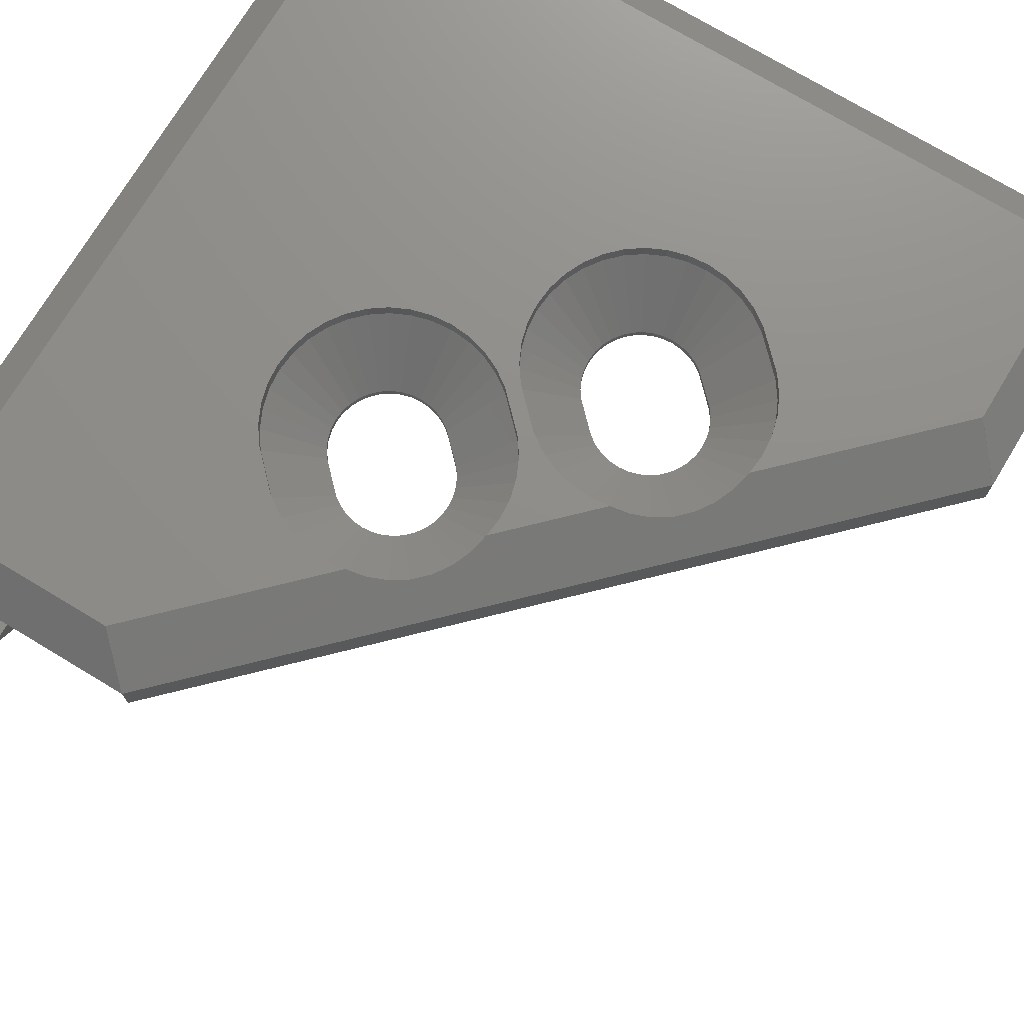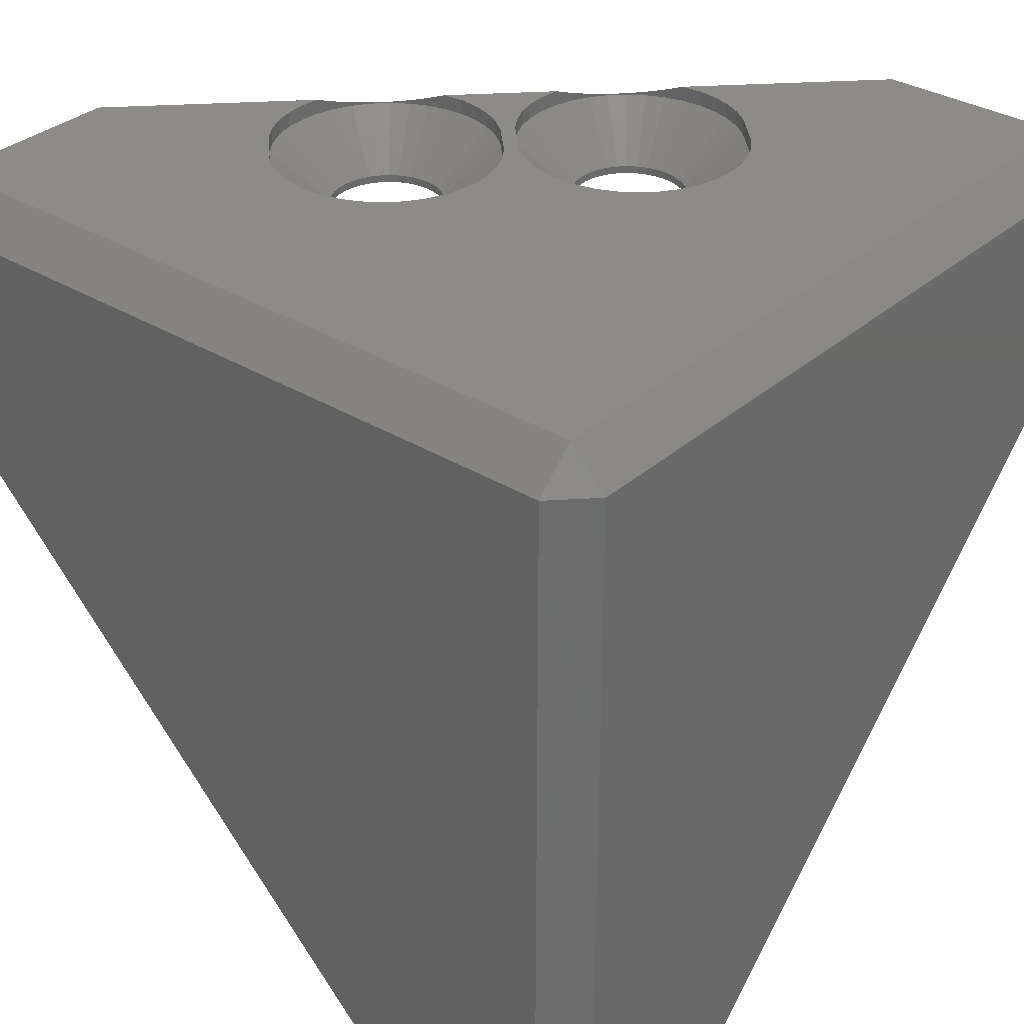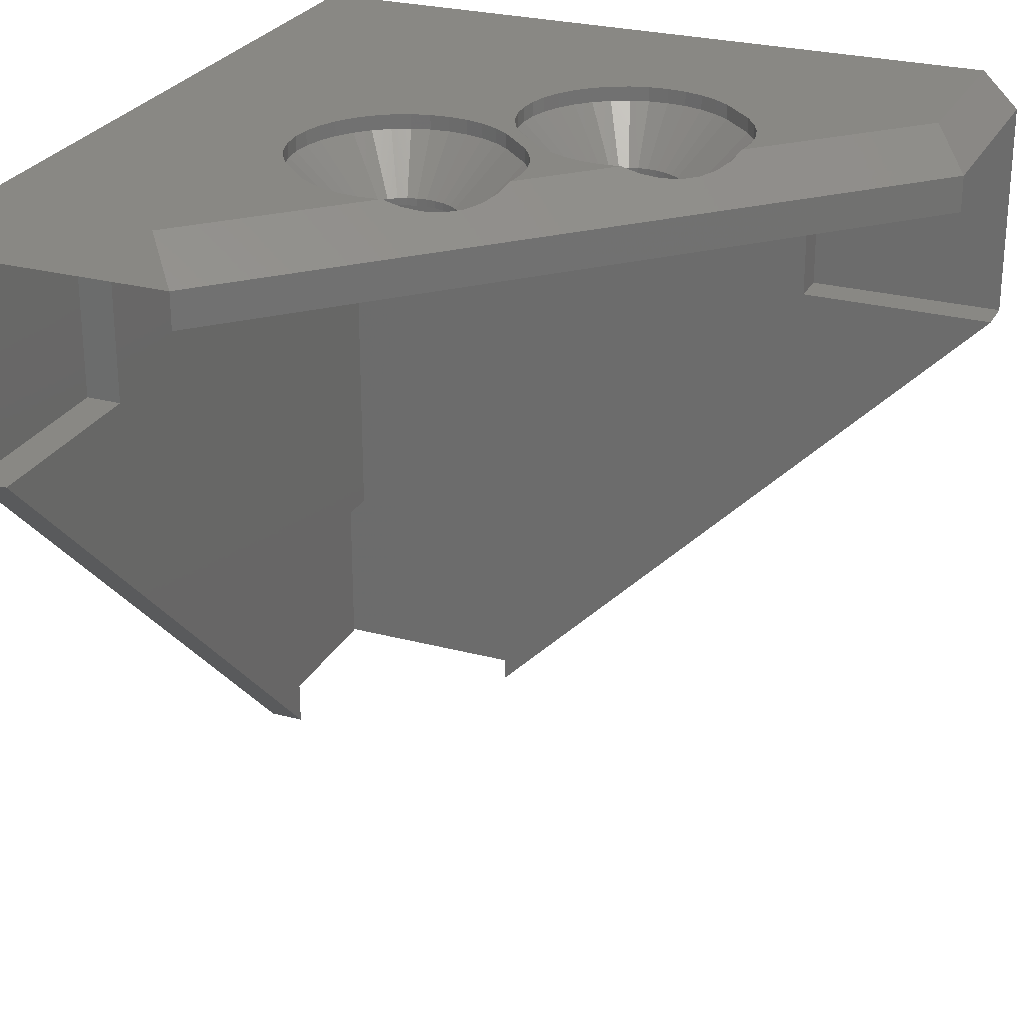
<metadata>
{"format":"stl","ext":"stl","renderer":"f3d","projection":"perspective","resolution":1024,"background":"white","views":[{"elev":73.7,"azim":-58.9,"up":"+Z"},{"elev":33.2,"azim":130.1,"up":"+Z"},{"elev":26.5,"azim":-67.3,"up":"+Z"}]}
</metadata>
<code>
# stl→obj: 342 verts, 716 faces
v 76 70 127
v 75 70 132.6
v 76 70 132.6
v 75 70 127
v 75.97 70 127
v 75 60.55 142
v 76 55 142
v 76 60.55 142
v 75 55 142
v 76 69.97 127
v 77 56 143
v 76.91 70.91 127.9
v 77 71 128
v 55 76 142
v 60.55 75 142
v 60.55 76 142
v 55 75 142
v 70 75 127
v 70 76 127
v 70 75 132.6
v 70 76 132.6
v 71 77 128
v 56 77 143
v 60.55 70 147
v 55 70 148
v 60.55 70 148
v 55 70 147
v 70 55 148
v 70 60.55 147
v 70 60.55 148
v 70 55 147
v 66.95 60.05 149
v 71 56 149
v 66.47 60.18 148.8
v 66 60.4 148.7
v 65.57 60.7 148.6
v 65.2 61.07 148.6
v 62.45 64.55 149
v 64.68 61.97 148.8
v 64.55 62.45 149
v 61.97 64.68 148.8
v 64.9 61.5 148.7
v 61.5 64.9 148.7
v 61.07 65.2 148.6
v 60.7 65.57 148.6
v 55.09 70.09 148.1
v 60.05 66.95 149
v 56.03 70.97 149
v 60.18 66.47 148.8
v 60.4 66 148.7
v 76 77 148
v 56 77 148
v 76 77 128
v 55 76 148
v 76 55 148
v 77 56 148
v 76 76 127
v 77 76 128
v 75.97 56 149
v 75.97 76 149
v 77 76 148
v 75.97 76 127
v 56.03 76 149
v 70.82 62.47 149
v 70.95 62.98 149
v 70.6 62 149
v 70.3 61.57 149
v 69.43 60.7 149
v 69 60.4 149
v 68.53 60.18 149
v 68.02 60.05 149
v 67.5 60 149
v 66.98 60.05 149
v 70.95 64.02 149
v 71 63.5 149
v 70.82 64.53 149
v 70.6 65 149
v 70.3 65.43 149
v 69.93 65.8 149
v 69.5 66.1 149
v 69.03 66.32 149
v 66.32 69.03 149
v 68.52 66.45 149
v 66.45 68.52 149
v 66.5 68 149
v 68 66.5 149
v 67.48 66.45 149
v 66.45 67.48 149
v 66.1 69.5 149
v 65.8 69.93 149
v 65.43 70.3 149
v 65 70.6 149
v 64.53 70.82 149
v 64.02 70.95 149
v 63.5 71 149
v 62.98 70.95 149
v 60.18 68.53 149
v 60.05 68.02 149
v 60.4 69 149
v 60.7 69.43 149
v 61.57 70.3 149
v 62 70.6 149
v 62.47 70.82 149
v 66.97 66.32 149
v 66.32 66.97 149
v 66.5 66.1 149
v 66.1 66.5 149
v 66.07 65.8 149
v 65.8 66.07 149
v 65.2 64.93 149
v 64.93 65.2 149
v 64.9 64.5 149
v 64.5 64.9 149
v 64.68 64.03 149
v 64.03 64.68 149
v 64.55 63.52 149
v 63.52 64.55 149
v 64.5 63 149
v 63 64.5 149
v 64.55 62.48 149
v 62.48 64.55 149
v 60 67.5 149
v 60.05 66.98 149
v 75 75 147
v 75 75 132.6
v 75 60.55 147
v 67.5 61.5 147
v 69.48 63.24 147
v 69.5 63.5 147
v 69.41 62.99 147
v 69.3 62.75 147
v 69.15 62.54 147
v 68.46 61.85 147
v 68.25 61.7 147
v 68.01 61.59 147
v 67.76 61.52 147
v 67.24 61.52 147
v 66.99 61.59 147
v 66.75 61.7 147
v 66.54 61.85 147
v 66.35 62.04 147
v 62.04 66.35 147
v 63 66 147
v 66 63 147
v 66.02 62.74 147
v 64.98 67.74 147
v 65 68 147
v 64.91 67.49 147
v 64.8 67.25 147
v 62.74 66.02 147
v 66.09 62.49 147
v 64.65 67.04 147
v 63.97 66.35 147
v 62.49 66.09 147
v 66.2 62.25 147
v 63.75 66.2 147
v 63.52 66.09 147
v 63.26 66.02 147
v 62.25 66.2 147
v 61.5 67.5 147
v 61.52 67.24 147
v 61.59 66.99 147
v 61.7 66.75 147
v 61.85 66.54 147
v 69.48 63.76 147
v 69.41 64.01 147
v 69.3 64.25 147
v 69.15 64.46 147
v 68.96 64.65 147
v 68.75 64.8 147
v 68.51 64.91 147
v 64.91 68.51 147
v 68.26 64.98 147
v 64.98 68.26 147
v 68 65 147
v 67.74 64.98 147
v 67.49 64.91 147
v 67.25 64.8 147
v 67.04 64.65 147
v 66.35 63.96 147
v 66.02 63.26 147
v 66.09 63.51 147
v 66.2 63.75 147
v 64.8 68.75 147
v 64.65 68.96 147
v 64.46 69.15 147
v 64.25 69.3 147
v 60.55 75 147
v 64.01 69.41 147
v 63.76 69.48 147
v 63.5 69.5 147
v 63.24 69.48 147
v 62.99 69.41 147
v 61.52 67.76 147
v 61.59 68.02 147
v 61.7 68.25 147
v 61.85 68.47 147
v 62.54 69.15 147
v 62.75 69.3 147
v 68.02 60.05 148.6
v 67.5 60 148.6
v 66.07 65.8 148.6
v 65.2 64.93 148.6
v 70.3 65.43 148.6
v 69.93 65.8 148.6
v 64.55 62.48 148.6
v 64.68 61.97 148.6
v 66 60.4 148.6
v 66.75 61.7 147.2
v 70.95 62.98 148.6
v 71 63.5 148.6
v 70.3 61.57 148.6
v 70.6 62 148.6
v 64.5 63 148.6
v 70.95 64.02 148.6
v 70.82 64.53 148.6
v 69 60.4 148.6
v 68.53 60.18 148.6
v 64.9 61.5 148.6
v 68 65 147.2
v 68 66.5 148.6
v 67.48 66.45 148.6
v 69.5 66.1 148.6
v 67.49 64.91 147.2
v 67.74 64.98 147.2
v 69.41 64.01 147.2
v 69.3 64.25 147.2
v 64.9 64.5 148.6
v 64.68 64.03 148.6
v 66.2 63.75 147.2
v 66.35 63.96 147.2
v 69.43 60.7 148.6
v 66.97 66.32 148.6
v 66.47 60.18 148.6
v 70.6 65 148.6
v 70.82 62.47 148.6
v 66.02 63.26 147.2
v 66.09 63.51 147.2
v 64.55 63.52 148.6
v 69.03 66.32 148.6
v 66.98 60.05 148.6
v 66.5 66.1 148.6
v 68.25 61.7 147.2
v 69.15 64.46 147.2
v 69.48 63.76 147.2
v 68.52 66.45 148.6
v 66.09 62.49 147.2
v 66.02 62.74 147.2
v 66.99 61.59 147.2
v 67.76 61.52 147.2
v 67.5 61.5 147.2
v 66.35 62.04 147.2
v 66.2 62.25 147.2
v 69.5 63.5 147.2
v 66 63 147.2
v 68.75 64.8 147.2
v 67.25 64.8 147.2
v 68.26 64.98 147.2
v 68.51 64.91 147.2
v 68.01 61.59 147.2
v 66.54 61.85 147.2
v 68.46 61.85 147.2
v 67.24 61.52 147.2
v 69.3 62.75 147.2
v 68.96 64.65 147.2
v 67.04 64.65 147.2
v 69.15 62.54 147.2
v 69.48 63.24 147.2
v 69.41 62.99 147.2
v 66.45 67.48 148.6
v 64.98 67.74 147.2
v 64.91 67.49 147.2
v 62.74 66.02 147.2
v 63 64.5 148.6
v 63 66 147.2
v 62.48 64.55 148.6
v 66.32 66.97 148.6
v 64.8 67.25 147.2
v 60.18 68.53 148.6
v 60.05 68.02 148.6
v 65.8 66.07 148.6
v 64.65 67.04 147.2
v 62 70.6 148.6
v 62.47 70.82 148.6
v 60.05 66.98 148.6
v 60.18 66.47 148.6
v 61.5 64.9 148.6
v 60.4 69 148.6
v 63.52 64.55 148.6
v 66.5 68 148.6
v 66.45 68.52 148.6
v 65 68 147.2
v 66.1 69.5 148.6
v 65.8 69.93 148.6
v 61.57 70.3 148.6
v 61.85 68.46 147.2
v 62.54 69.15 147.2
v 60.7 69.43 148.6
v 61.85 66.54 147.2
v 62.04 66.35 147.2
v 66.1 66.5 148.6
v 62.25 66.2 147.2
v 64.5 64.9 148.6
v 64.93 65.2 148.6
v 63.75 66.2 147.2
v 62.49 66.09 147.2
v 61.97 64.68 148.6
v 64.91 68.51 147.2
v 66.32 69.03 148.6
v 64.8 68.75 147.2
v 65 70.6 148.6
v 65.43 70.3 148.6
v 64.98 68.26 147.2
v 61.59 66.99 147.2
v 61.52 67.24 147.2
v 63.24 69.48 147.2
v 63.5 69.5 147.2
v 62.98 70.95 148.6
v 63.5 71 148.6
v 64.53 70.82 148.6
v 64.25 69.3 147.2
v 61.59 68.01 147.2
v 61.52 67.76 147.2
v 64.02 70.95 148.6
v 60 67.5 148.6
v 64.03 64.68 148.6
v 60.4 66 148.6
v 64.01 69.41 147.2
v 63.76 69.48 147.2
v 62.75 69.3 147.2
v 63.96 66.35 147.2
v 61.5 67.5 147.2
v 61.7 68.25 147.2
v 61.7 66.75 147.2
v 63.51 66.09 147.2
v 63.26 66.02 147.2
v 62.99 69.41 147.2
v 64.65 68.96 147.2
v 64.46 69.15 147.2
v 76 76 132.6
v 60.55 76 148
v 76 60.55 148
f 1 2 3
f 4 1 5
f 1 4 2
f 6 7 8
f 7 6 9
f 9 10 7
f 4 10 9
f 10 4 5
f 11 12 13
f 12 11 10
f 10 11 7
f 13 13 12
f 11 7 11
f 7 11 7
f 14 15 16
f 15 14 17
f 18 14 19
f 14 18 17
f 20 19 21
f 19 20 18
f 22 14 23
f 14 22 19
f 19 22 19
f 22 19 22
f 14 23 23
f 23 14 14
f 24 25 26
f 25 24 27
f 28 29 30
f 29 28 31
f 31 25 27
f 25 31 28
f 32 28 33
f 34 28 32
f 35 28 34
f 36 28 35
f 37 28 36
f 38 39 40
f 41 39 38
f 39 41 42
f 43 42 41
f 42 43 37
f 44 37 43
f 37 44 28
f 25 44 45
f 46 47 48
f 25 47 46
f 47 25 49
f 49 25 50
f 50 25 45
f 44 25 28
f 28 33 33
f 33 28 28
f 25 46 25
f 51 23 52
f 51 22 23
f 53 22 51
f 22 53 22
f 52 23 23
f 54 23 14
f 23 54 52
f 55 11 56
f 11 55 7
f 10 5 1
f 57 13 12
f 1 12 10
f 57 12 1
f 13 57 58
f 55 33 28
f 33 55 59
f 51 60 61
f 62 22 53
f 22 62 19
f 52 54 63
f 64 59 65
f 66 59 64
f 67 59 66
f 59 67 33
f 68 33 67
f 69 33 68
f 70 33 69
f 71 33 70
f 72 33 71
f 73 33 72
f 33 73 32
f 74 59 60
f 59 74 75
f 60 76 74
f 60 77 76
f 60 78 77
f 60 79 78
f 60 80 79
f 60 81 80
f 82 81 60
f 81 82 83
f 84 83 82
f 85 86 84
f 86 85 87
f 88 87 85
f 83 84 86
f 60 89 82
f 60 90 89
f 60 91 90
f 60 92 91
f 60 93 92
f 60 94 93
f 63 94 60
f 94 63 95
f 95 63 96
f 97 48 98
f 99 48 97
f 100 48 99
f 101 48 100
f 48 101 63
f 102 63 101
f 103 63 102
f 96 63 103
f 65 59 75
f 59 33 33
f 87 88 104
f 105 104 88
f 104 105 106
f 107 106 105
f 107 108 106
f 109 108 107
f 109 110 108
f 111 110 109
f 111 112 110
f 113 112 111
f 112 113 114
f 115 114 113
f 114 115 116
f 117 116 115
f 116 117 118
f 119 118 117
f 118 119 120
f 121 120 119
f 120 121 40
f 40 121 38
f 98 48 122
f 122 48 123
f 123 48 47
f 51 63 60
f 63 51 52
f 60 56 61
f 56 60 59
f 57 53 58
f 53 57 62
f 61 13 58
f 61 11 13
f 56 11 61
f 11 56 11
f 58 13 13
f 56 59 55
f 54 48 63
f 48 54 46
f 46 54 25
f 61 53 51
f 53 61 58
f 4 6 2
f 6 4 9
f 2 124 125
f 6 124 2
f 124 6 126
f 127 29 31
f 29 128 129
f 29 130 128
f 29 131 130
f 29 132 131
f 29 133 132
f 29 134 133
f 29 135 134
f 29 136 135
f 29 127 136
f 31 137 127
f 31 138 137
f 31 139 138
f 31 140 139
f 31 141 140
f 142 141 31
f 143 144 145
f 144 146 147
f 144 148 146
f 144 149 148
f 150 145 151
f 144 152 149
f 144 153 152
f 154 151 155
f 141 142 155
f 144 156 153
f 144 157 156
f 144 158 157
f 144 143 158
f 145 150 143
f 151 154 150
f 155 159 154
f 155 142 159
f 27 142 31
f 27 160 161
f 27 161 162
f 160 27 24
f 163 27 162
f 164 27 163
f 142 27 164
f 129 126 29
f 165 126 129
f 166 126 165
f 167 126 166
f 126 167 124
f 168 124 167
f 169 124 168
f 170 124 169
f 171 124 170
f 172 171 173
f 174 173 175
f 147 175 176
f 147 176 177
f 147 177 178
f 147 178 179
f 147 179 180
f 147 181 144
f 147 182 181
f 147 183 182
f 147 180 183
f 175 147 174
f 173 174 172
f 171 172 124
f 184 124 172
f 185 124 184
f 186 124 185
f 187 124 186
f 188 187 189
f 188 189 190
f 188 190 191
f 188 191 192
f 24 192 193
f 24 194 160
f 24 195 194
f 24 196 195
f 24 197 196
f 24 198 197
f 24 199 198
f 24 193 199
f 192 24 188
f 187 188 124
f 17 20 15
f 20 17 18
f 15 124 188
f 20 124 15
f 124 20 125
f 200 72 71
f 72 200 201
f 110 202 108
f 202 110 203
f 204 79 205
f 79 204 78
f 40 206 120
f 39 206 40
f 206 39 207
f 208 209 36
f 210 75 211
f 75 210 65
f 212 66 213
f 66 212 67
f 120 214 118
f 214 120 206
f 215 76 216
f 76 215 74
f 217 70 69
f 70 217 218
f 37 219 42
f 219 37 37
f 220 221 222
f 36 37 36
f 37 36 37
f 223 79 80
f 79 223 205
f 224 225 222
f 226 216 227
f 114 228 112
f 228 114 229
f 230 231 203
f 212 68 67
f 68 212 232
f 232 69 68
f 69 232 217
f 233 87 104
f 87 233 222
f 234 209 208
f 208 36 35
f 36 208 36
f 235 78 204
f 78 235 77
f 236 65 210
f 65 236 64
f 237 238 239
f 216 77 235
f 77 216 76
f 240 80 81
f 80 240 223
f 42 207 39
f 207 42 219
f 201 73 72
f 73 201 241
f 218 71 70
f 71 218 200
f 211 74 215
f 74 211 75
f 222 86 87
f 86 222 221
f 242 104 106
f 104 242 233
f 241 32 73
f 32 241 34
f 34 241 234
f 234 35 34
f 35 234 208
f 218 217 243
f 227 204 244
f 116 229 114
f 229 116 239
f 245 215 226
f 246 81 83
f 81 246 240
f 202 106 108
f 106 202 242
f 221 83 86
f 83 221 246
f 235 204 227
f 247 248 206
f 249 209 234
f 112 203 110
f 203 112 228
f 200 250 251
f 213 64 236
f 64 213 66
f 252 253 37
f 118 239 116
f 239 118 214
f 254 215 245
f 255 206 248
f 206 255 214
f 205 223 256
f 257 233 242
f 207 247 206
f 258 246 220
f 255 237 239
f 259 246 258
f 255 239 214
f 200 260 250
f 253 247 207
f 209 261 36
f 252 36 261
f 36 252 37
f 232 262 243
f 217 232 243
f 200 251 201
f 216 235 227
f 238 230 229
f 37 253 219
f 219 253 207
f 218 243 260
f 200 218 260
f 263 201 251
f 201 263 241
f 224 222 233
f 212 213 264
f 213 236 264
f 263 249 241
f 241 249 234
f 223 240 256
f 238 229 239
f 256 240 259
f 265 205 256
f 215 216 226
f 257 224 233
f 230 228 229
f 230 203 228
f 266 257 202
f 267 232 212
f 232 267 262
f 257 242 202
f 246 221 220
f 210 268 269
f 236 210 269
f 205 244 204
f 244 205 265
f 225 220 222
f 202 231 266
f 231 202 203
f 212 264 267
f 240 246 259
f 236 269 264
f 211 215 254
f 210 211 254
f 210 254 268
f 171 256 259
f 256 171 170
f 135 250 260
f 250 135 136
f 248 144 255
f 144 248 145
f 261 141 252
f 141 261 140
f 231 179 266
f 179 231 180
f 175 258 220
f 258 175 173
f 136 251 250
f 251 136 127
f 230 180 231
f 180 230 183
f 237 182 238
f 182 237 181
f 131 269 130
f 269 131 264
f 165 226 166
f 226 165 245
f 166 227 167
f 227 166 226
f 133 243 262
f 243 133 134
f 178 224 257
f 224 178 177
f 238 183 230
f 183 238 182
f 128 254 129
f 254 128 268
f 170 265 256
f 265 170 169
f 132 264 131
f 264 132 267
f 168 265 169
f 265 168 244
f 167 244 168
f 244 167 227
f 133 267 132
f 267 133 262
f 177 225 224
f 225 177 176
f 255 181 237
f 181 255 144
f 173 259 258
f 259 173 171
f 134 260 243
f 260 134 135
f 179 257 266
f 257 179 178
f 176 220 225
f 220 176 175
f 137 249 263
f 249 137 138
f 127 263 251
f 263 127 137
f 139 261 209
f 261 139 140
f 130 268 128
f 268 130 269
f 129 245 165
f 245 129 254
f 138 209 249
f 209 138 139
f 247 145 248
f 145 247 151
f 252 155 253
f 155 252 141
f 253 151 247
f 151 253 155
f 270 271 272
f 273 274 275
f 274 273 276
f 277 270 272
f 277 272 278
f 98 279 97
f 279 98 280
f 281 278 282
f 283 103 102
f 103 283 284
f 47 285 123
f 49 285 47
f 285 49 286
f 287 44 43
f 44 287 44
f 97 288 99
f 288 97 279
f 289 275 274
f 290 291 292
f 293 90 294
f 90 293 89
f 295 296 297
f 296 295 298
f 299 44 300
f 44 299 45
f 301 105 277
f 105 301 107
f 302 300 44
f 303 304 305
f 44 45 45
f 45 44 44
f 273 306 276
f 306 302 307
f 308 309 310
f 293 294 310
f 311 91 92
f 91 311 312
f 292 291 313
f 314 315 285
f 316 317 318
f 318 95 96
f 95 318 319
f 311 320 321
f 322 279 280
f 323 322 280
f 284 96 103
f 96 284 318
f 324 319 317
f 123 325 122
f 325 123 285
f 326 117 115
f 117 326 289
f 304 113 111
f 113 304 303
f 304 109 281
f 109 304 111
f 290 84 291
f 84 290 85
f 270 85 290
f 85 270 88
f 50 286 49
f 286 50 327
f 289 119 117
f 119 289 274
f 281 107 301
f 107 281 109
f 295 102 101
f 102 295 283
f 328 324 329
f 294 91 312
f 91 294 90
f 330 283 295
f 304 331 305
f 309 89 293
f 89 309 82
f 320 92 93
f 92 320 311
f 332 285 315
f 285 332 325
f 322 333 279
f 99 298 100
f 298 99 288
f 276 306 307
f 299 334 45
f 309 293 310
f 333 288 279
f 289 335 336
f 291 82 309
f 82 291 84
f 277 88 270
f 88 277 105
f 324 93 94
f 93 324 320
f 276 38 121
f 38 276 41
f 41 276 307
f 282 304 281
f 304 282 331
f 326 303 305
f 320 324 328
f 321 320 328
f 330 337 284
f 286 314 285
f 330 284 283
f 307 43 41
f 43 307 287
f 310 294 338
f 312 338 294
f 338 312 339
f 329 324 317
f 334 314 286
f 100 295 101
f 295 100 298
f 319 94 95
f 94 319 324
f 289 336 275
f 326 305 335
f 122 280 98
f 280 122 325
f 303 115 113
f 115 303 326
f 291 309 308
f 289 326 335
f 270 290 292
f 270 292 271
f 281 301 278
f 301 277 278
f 274 121 119
f 121 274 276
f 45 327 50
f 327 45 45
f 332 323 280
f 287 302 44
f 307 302 287
f 297 330 295
f 333 298 288
f 332 280 325
f 327 334 286
f 45 334 327
f 317 319 318
f 313 291 308
f 339 312 321
f 312 311 321
f 333 296 298
f 337 316 318
f 337 318 284
f 154 273 150
f 273 154 306
f 164 300 142
f 300 164 299
f 184 338 185
f 338 184 310
f 296 196 197
f 196 296 333
f 192 317 316
f 317 192 191
f 190 328 329
f 328 190 189
f 148 271 146
f 271 148 272
f 323 160 194
f 160 323 332
f 198 330 297
f 330 198 199
f 189 321 328
f 321 189 187
f 152 278 149
f 278 152 282
f 149 272 148
f 272 149 278
f 147 313 174
f 313 147 292
f 174 308 172
f 308 174 313
f 158 335 157
f 335 158 336
f 322 194 195
f 194 322 323
f 185 339 186
f 339 185 338
f 197 297 296
f 297 197 198
f 143 336 158
f 336 143 275
f 156 331 153
f 331 156 305
f 157 305 156
f 305 157 335
f 172 310 184
f 310 172 308
f 153 282 152
f 282 153 331
f 159 306 154
f 306 159 302
f 193 316 337
f 316 193 192
f 146 292 147
f 292 146 271
f 191 329 317
f 329 191 190
f 334 164 163
f 164 334 299
f 142 302 159
f 302 142 300
f 315 162 161
f 162 315 314
f 333 195 196
f 195 333 322
f 199 337 330
f 337 199 193
f 187 339 321
f 339 187 186
f 314 163 162
f 163 314 334
f 332 161 160
f 161 332 315
f 150 275 143
f 275 150 273
f 62 340 21
f 62 21 19
f 62 19 19
f 340 62 57
f 125 3 2
f 3 125 340
f 21 125 20
f 125 21 340
f 1 340 57
f 340 1 3
f 188 16 15
f 16 188 341
f 26 188 24
f 188 26 341
f 14 54 14
f 54 14 341
f 341 14 16
f 25 341 26
f 54 25 25
f 25 54 341
f 126 30 29
f 30 126 342
f 8 126 6
f 126 8 342
f 28 55 28
f 55 28 342
f 342 28 30
f 7 342 8
f 55 7 7
f 7 55 342

</code>
